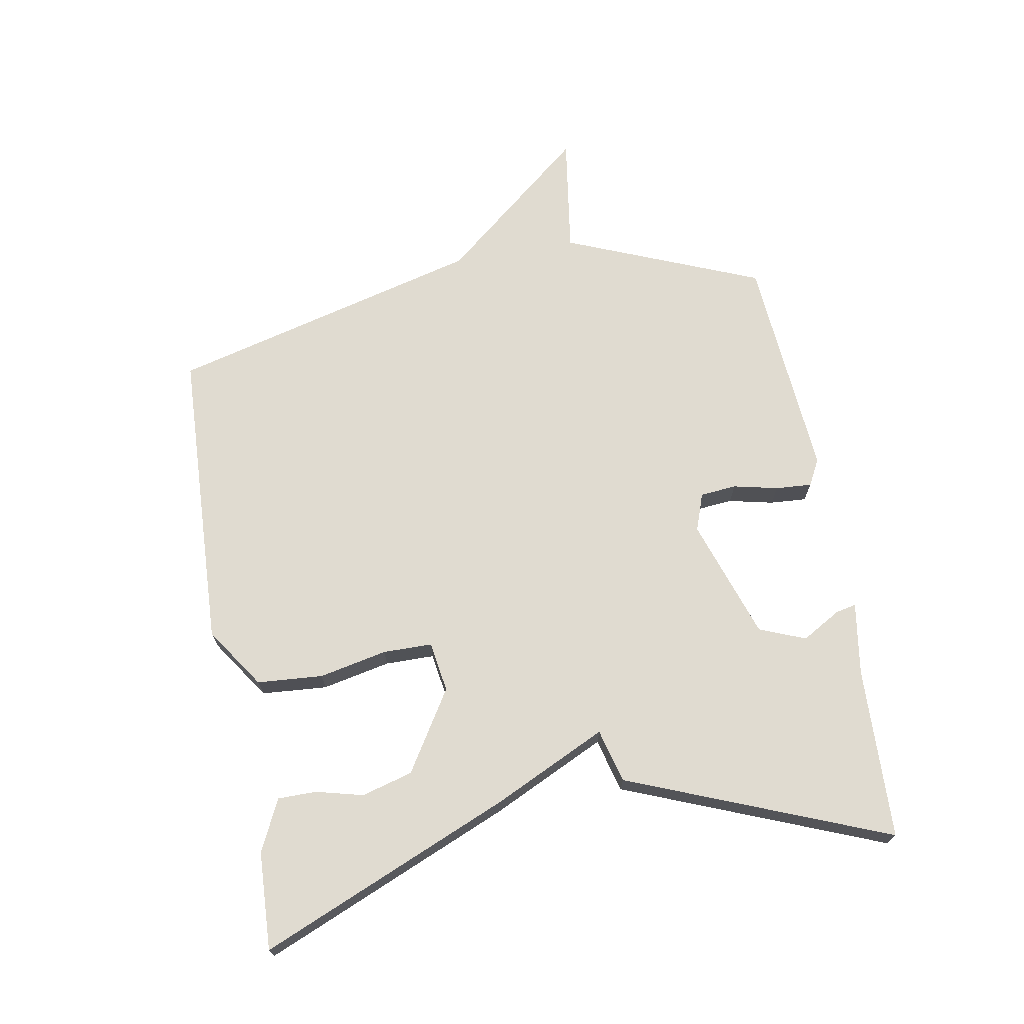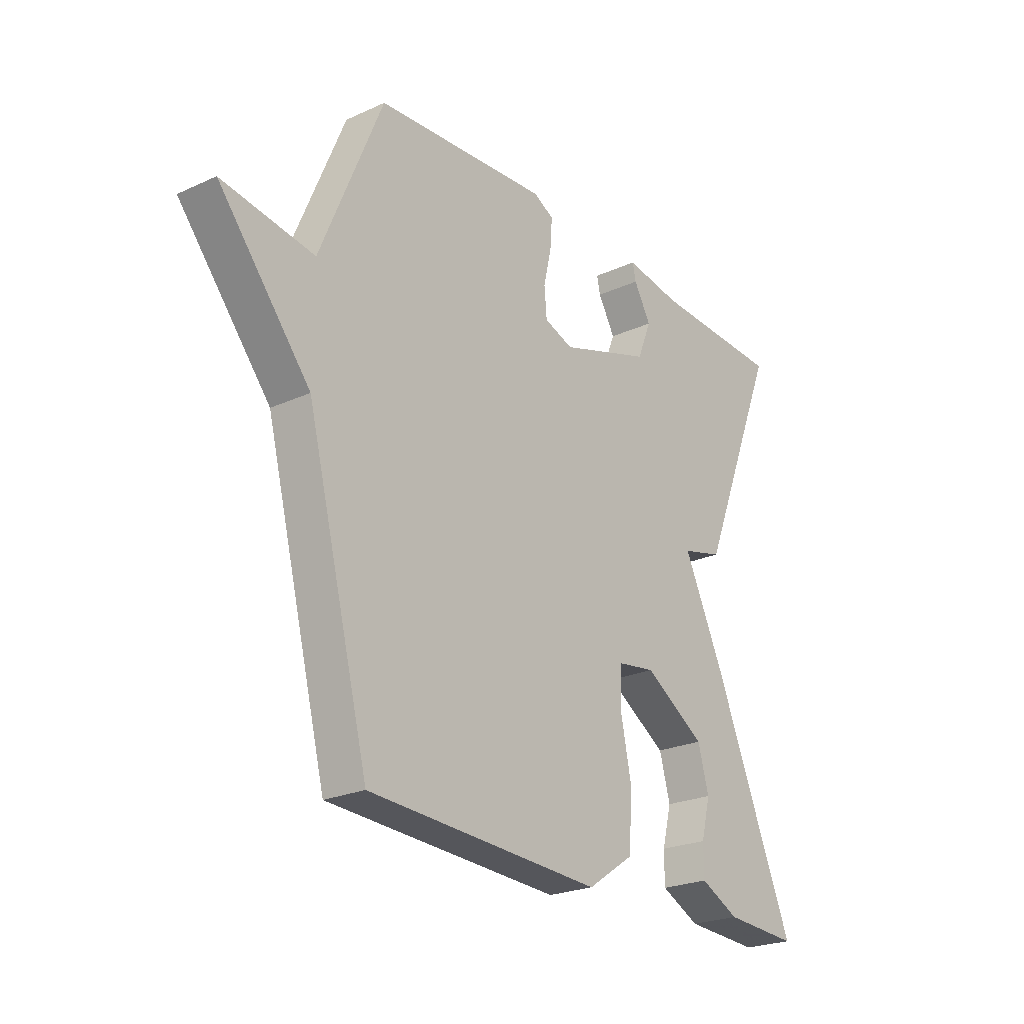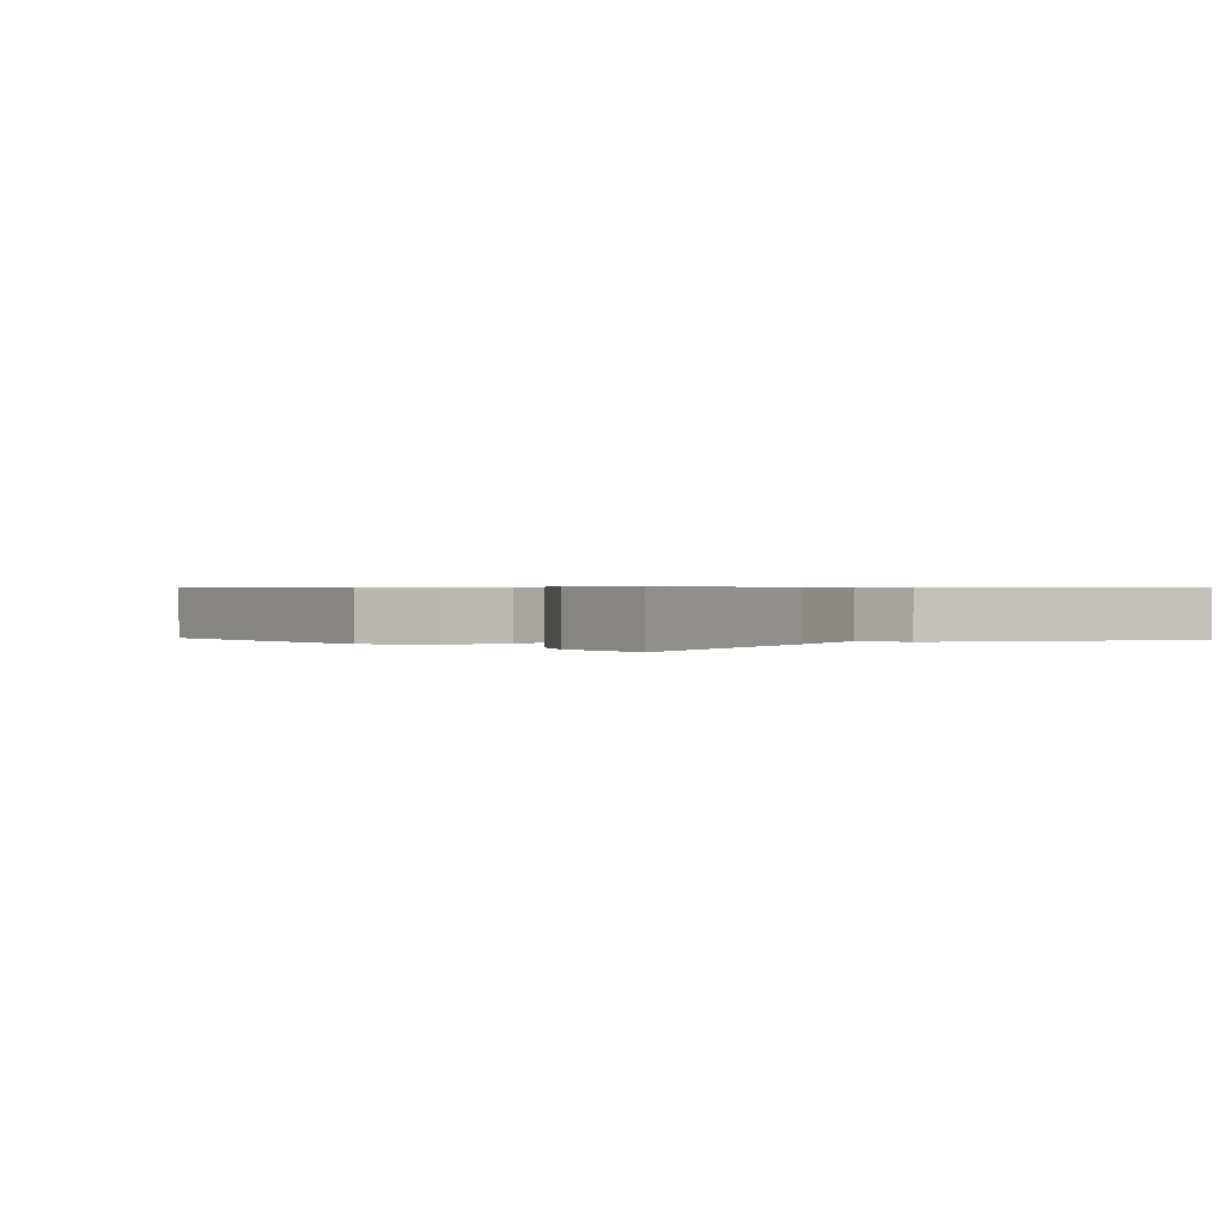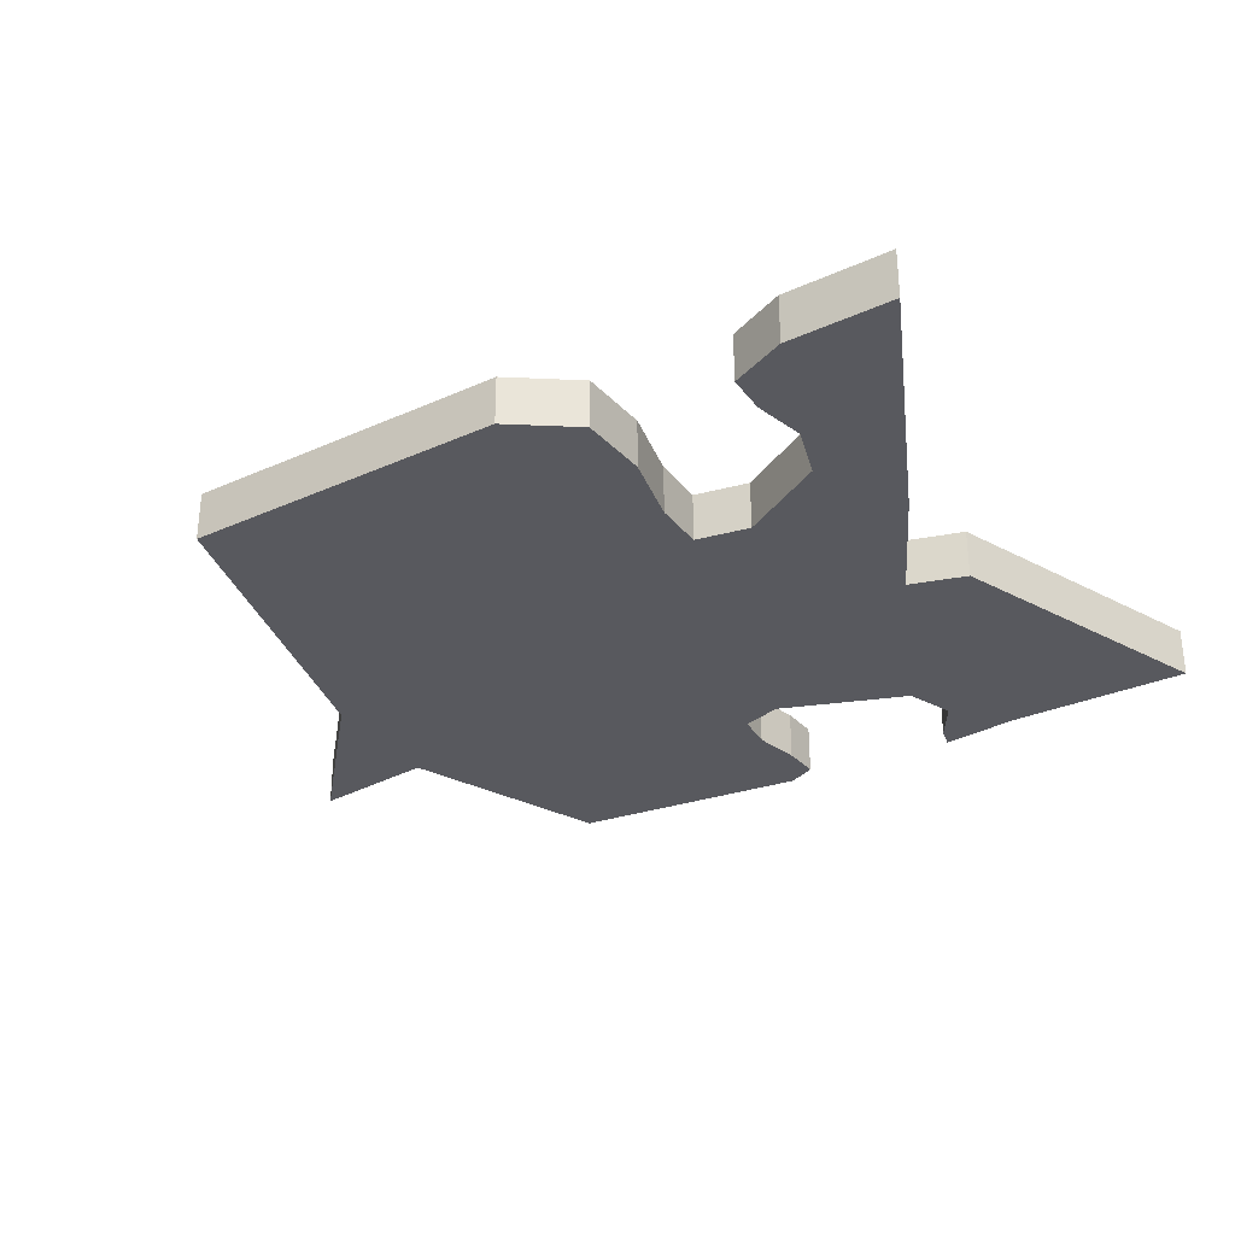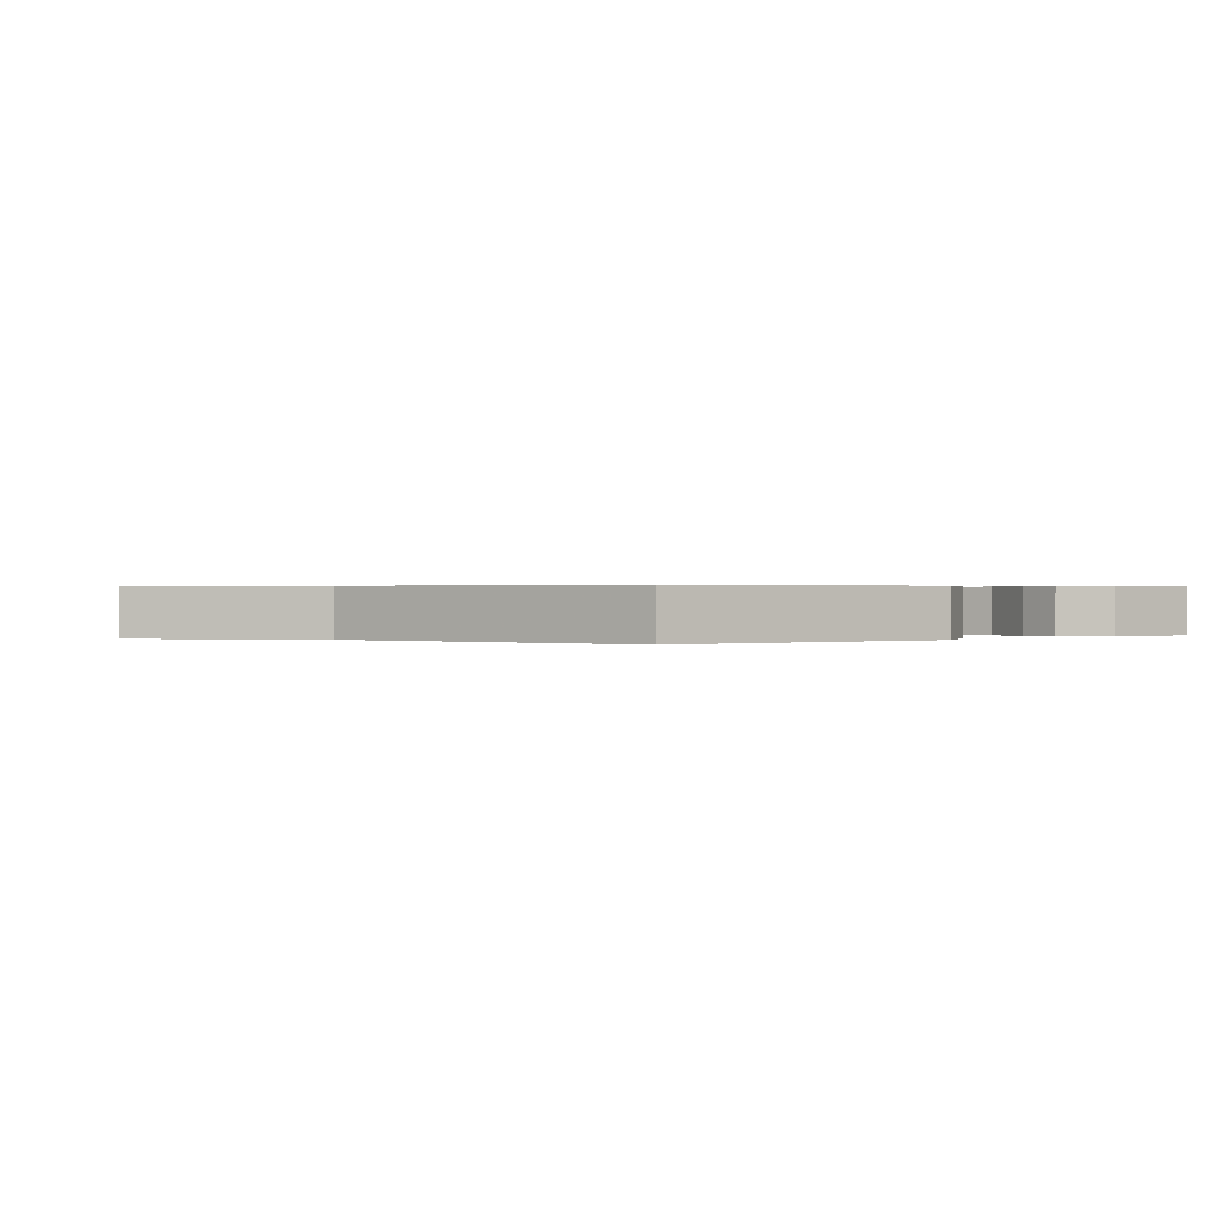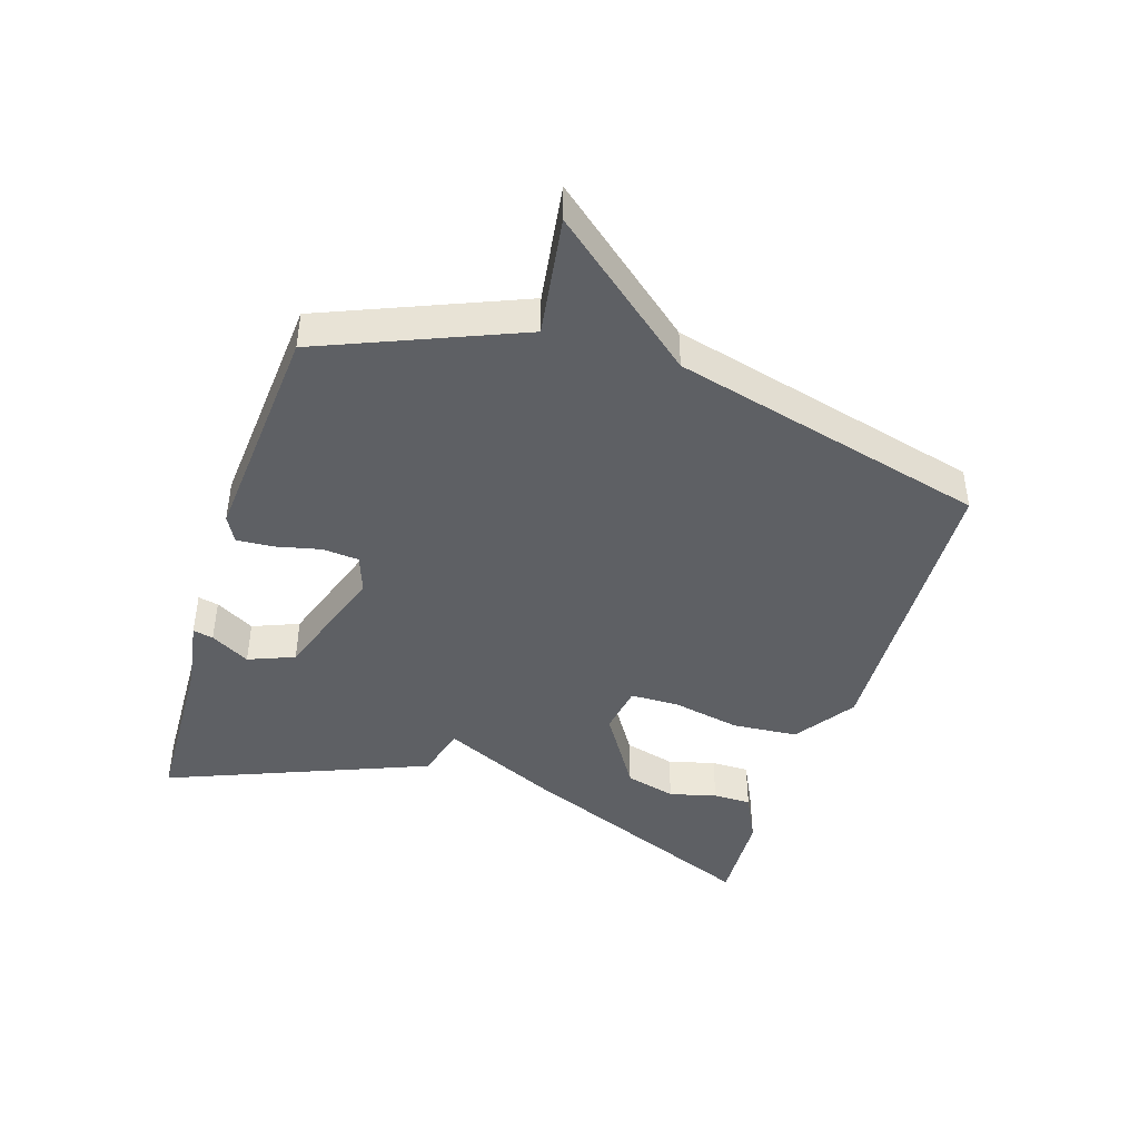
<metadata>
{"format":"obj","ext":"obj","renderer":"f3d","projection":"perspective","resolution":1024,"background":"white","views":[{"elev":69.8,"azim":-100.3,"up":"+Y"},{"elev":-23.9,"azim":127.2,"up":"+Z"},{"elev":0.5,"azim":-129.8,"up":"+Y"},{"elev":-30.4,"azim":-149.8,"up":"+Y"},{"elev":0.4,"azim":140.8,"up":"+Y"},{"elev":-43.1,"azim":72.3,"up":"+Y"}]}
</metadata>
<code>
v -0.5 0.07 -0.5
v -0.336 0.07 -0.107
v -0.252 0.07 0.071
v -0.336 0.07 0.093
v -0.5 0.07 0.5
v -0.232 0.07 0.51
v -0.117 0.07 0.528
v -0.124 0.07 0.496
v -0.159 0.07 0.435
v -0.13 0.07 0.363
v 0.059 0.07 0.3
v 0.118 0.07 0.321
v 0.123 0.07 0.378
v 0.107 0.07 0.448
v 0.103 0.07 0.505
v 0.144 0.07 0.527
v 0.5 0.07 0.5
v 0.627 0.07 0.193
v 0.815 0.07 0.221
v 0.627 0.07 -0.007
v 0.5 0.07 -0.5
v 0.023 0.07 -0.523
v -0.072 0.07 -0.459
v -0.08 0.07 -0.356
v -0.058 0.07 -0.249
v -0.059 0.07 -0.172
v -0.138 0.07 -0.16
v -0.264 0.07 -0.239
v -0.286 0.07 -0.319
v -0.267 0.07 -0.393
v -0.267 0.07 -0.453
v -0.347 0.07 -0.492
v -0.5 0 -0.5
v -0.336 0 -0.107
v -0.252 0 0.071
v -0.336 0 0.093
v -0.5 0 0.5
v -0.232 0 0.51
v -0.117 0 0.528
v -0.124 0 0.496
v -0.159 0 0.435
v -0.13 0 0.363
v 0.059 0 0.3
v 0.118 0 0.321
v 0.123 0 0.378
v 0.107 0 0.448
v 0.103 0 0.505
v 0.144 0 0.527
v 0.5 0 0.5
v 0.627 0 0.193
v 0.815 0 0.221
v 0.627 0 -0.007
v 0.5 0 -0.5
v 0.023 0 -0.523
v -0.072 0 -0.459
v -0.08 0 -0.356
v -0.058 0 -0.249
v -0.059 0 -0.172
v -0.138 0 -0.16
v -0.264 0 -0.239
v -0.286 0 -0.319
v -0.267 0 -0.393
v -0.267 0 -0.453
v -0.347 0 -0.492
f 31 32 1
f 30 31 1
f 29 30 1
f 1 2 3
f 29 1 3
f 28 29 3
f 27 28 3
f 26 27 3
f 23 24 25
f 22 23 25
f 21 22 25
f 20 21 25
f 20 25 26
f 19 20 26
f 18 19 26
f 16 17 18
f 15 16 18
f 14 15 18
f 13 14 18
f 12 13 18
f 18 26 3
f 12 18 3
f 11 12 3
f 6 7 8 9
f 6 9 10
f 5 6 10
f 4 5 10
f 3 4 10 11
f 33 64 63
f 33 63 62
f 33 62 61
f 35 34 33
f 35 33 61
f 35 61 60
f 35 60 59
f 35 59 58
f 57 56 55
f 57 55 54
f 57 54 53
f 57 53 52
f 58 57 52
f 58 52 51
f 58 51 50
f 50 49 48
f 50 48 47
f 50 47 46
f 50 46 45
f 50 45 44
f 35 58 50
f 35 50 44
f 35 44 43
f 41 40 39 38
f 42 41 38
f 42 38 37
f 42 37 36
f 43 42 36 35
f 1 33 34 2
f 2 34 35 3
f 3 35 36 4
f 4 36 37 5
f 5 37 38 6
f 6 38 39 7
f 7 39 40 8
f 8 40 41 9
f 9 41 42 10
f 10 42 43 11
f 11 43 44 12
f 12 44 45 13
f 13 45 46 14
f 14 46 47 15
f 15 47 48 16
f 16 48 49 17
f 17 49 50 18
f 18 50 51 19
f 19 51 52 20
f 20 52 53 21
f 21 53 54 22
f 22 54 55 23
f 23 55 56 24
f 24 56 57 25
f 25 57 58 26
f 26 58 59 27
f 27 59 60 28
f 28 60 61 29
f 29 61 62 30
f 30 62 63 31
f 31 63 64 32
f 32 64 33 1

</code>
